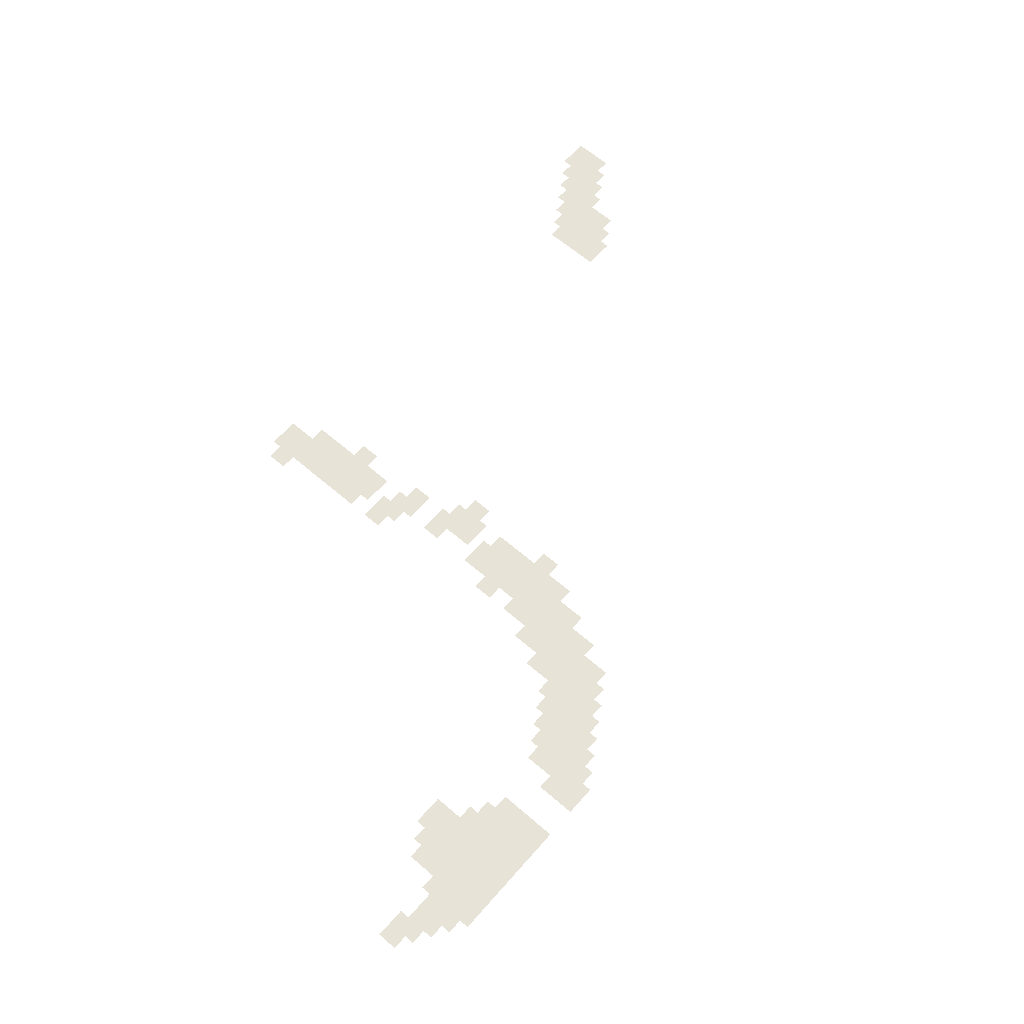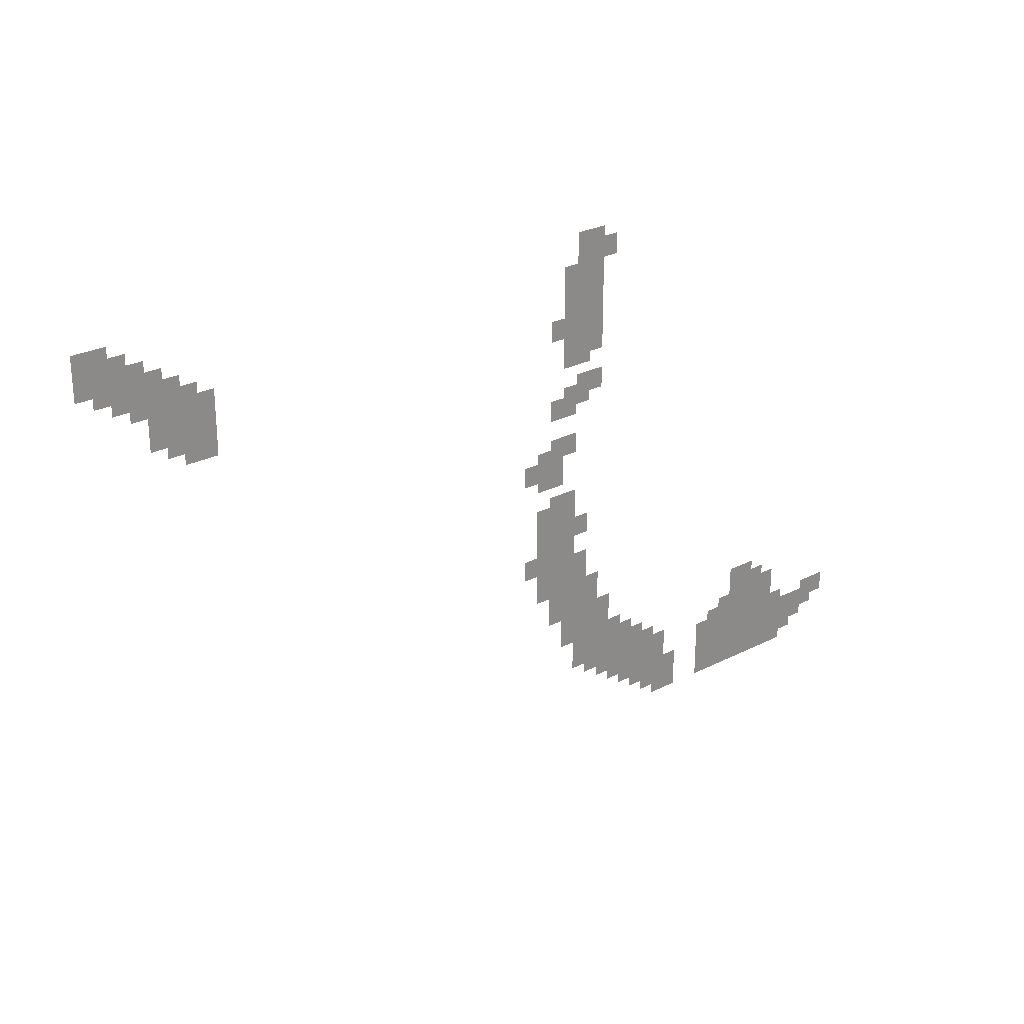
<metadata>
{"format":"obj","ext":"obj","renderer":"f3d","projection":"perspective","resolution":1024,"background":"white","views":[{"elev":62.7,"azim":-48.8,"up":"+Z"},{"elev":26.4,"azim":141.2,"up":"+Y"}]}
</metadata>
<code>
v -3850 -4224 0
v -3950 -4224 0
v -3950 -4159 0
v -3850 -4159 0
v -3900 -4256 0
v -4000 -4256 0
v -4000 -4191 0
v -3900 -4191 0
v -3850 -4288 0
v -3950 -4288 0
v -3950 -4223 0
v -3850 -4223 0
v -3800 -4320 0
v -3900 -4320 0
v -3900 -4255 0
v -3800 -4255 0
v -3850 -4352 0
v -3950 -4352 0
v -3950 -4287 0
v -3850 -4287 0
v -3800 -4384 0
v -3900 -4384 0
v -3900 -4319 0
v -3800 -4319 0
v -3850 -4416 0
v -3950 -4416 0
v -3950 -4351 0
v -3850 -4351 0
v -3800 -4448 0
v -3900 -4448 0
v -3900 -4383 0
v -3800 -4383 0
v -3850 -4480 0
v -3950 -4480 0
v -3950 -4415 0
v -3850 -4415 0
v -3750 -4480 0
v -3850 -4480 0
v -3850 -4415 0
v -3750 -4415 0
v -3800 -4512 0
v -3900 -4512 0
v -3900 -4447 0
v -3800 -4447 0
v -3850 -4544 0
v -3950 -4544 0
v -3950 -4479 0
v -3850 -4479 0
v -3800 -4576 0
v -3900 -4576 0
v -3900 -4511 0
v -3800 -4511 0
v -3850 -4672 0
v -3950 -4672 0
v -3950 -4607 0
v -3850 -4607 0
v -3800 -4704 0
v -3900 -4704 0
v -3900 -4639 0
v -3800 -4639 0
v -3750 -4736 0
v -3850 -4736 0
v -3850 -4671 0
v -3750 -4671 0
v -3750 -4864 0
v -3850 -4864 0
v -3850 -4799 0
v -3750 -4799 0
v -3700 -4896 0
v -3800 -4896 0
v -3800 -4831 0
v -3700 -4831 0
v -3650 -4928 0
v -3750 -4928 0
v -3750 -4863 0
v -3650 -4863 0
v -3700 -4960 0
v -3800 -4960 0
v -3800 -4895 0
v -3700 -4895 0
v -4900 -5728 0
v -5000 -5728 0
v -5000 -5663 0
v -4900 -5663 0
v -3750 -5056 0
v -3850 -5056 0
v -3850 -4991 0
v -3750 -4991 0
v -4550 -5568 0
v -4650 -5568 0
v -4650 -5503 0
v -4550 -5503 0
v -4600 -5600 0
v -4700 -5600 0
v -4700 -5535 0
v -4600 -5535 0
v -4650 -5632 0
v -4750 -5632 0
v -4750 -5567 0
v -4650 -5567 0
v -4850 -5760 0
v -4950 -5760 0
v -4950 -5695 0
v -4850 -5695 0
v -3700 -5088 0
v -3800 -5088 0
v -3800 -5023 0
v -3700 -5023 0
v -3750 -5120 0
v -3850 -5120 0
v -3850 -5055 0
v -3750 -5055 0
v -3800 -5152 0
v -3900 -5152 0
v -3900 -5087 0
v -3800 -5087 0
v -4550 -5632 0
v -4650 -5632 0
v -4650 -5567 0
v -4550 -5567 0
v -4600 -5664 0
v -4700 -5664 0
v -4700 -5599 0
v -4600 -5599 0
v -4650 -5696 0
v -4750 -5696 0
v -4750 -5631 0
v -4650 -5631 0
v -4700 -5728 0
v -4800 -5728 0
v -4800 -5663 0
v -4700 -5663 0
v -4750 -5760 0
v -4850 -5760 0
v -4850 -5695 0
v -4750 -5695 0
v -4800 -5792 0
v -4900 -5792 0
v -4900 -5727 0
v -4800 -5727 0
v -2200 -4192 0
v -2300 -4192 0
v -2300 -4127 0
v -2200 -4127 0
v -2250 -4224 0
v -2350 -4224 0
v -2350 -4159 0
v -2250 -4159 0
v -2300 -4256 0
v -2400 -4256 0
v -2400 -4191 0
v -2300 -4191 0
v -2350 -4288 0
v -2450 -4288 0
v -2450 -4223 0
v -2350 -4223 0
v -2400 -4320 0
v -2500 -4320 0
v -2500 -4255 0
v -2400 -4255 0
v -2450 -4352 0
v -2550 -4352 0
v -2550 -4287 0
v -2450 -4287 0
v -2500 -4384 0
v -2600 -4384 0
v -2600 -4319 0
v -2500 -4319 0
v -3700 -5152 0
v -3800 -5152 0
v -3800 -5087 0
v -3700 -5087 0
v -3750 -5184 0
v -3850 -5184 0
v -3850 -5119 0
v -3750 -5119 0
v -4500 -5664 0
v -4600 -5664 0
v -4600 -5599 0
v -4500 -5599 0
v -4550 -5696 0
v -4650 -5696 0
v -4650 -5631 0
v -4550 -5631 0
v -4600 -5728 0
v -4700 -5728 0
v -4700 -5663 0
v -4600 -5663 0
v -4650 -5760 0
v -4750 -5760 0
v -4750 -5695 0
v -4650 -5695 0
v -4700 -5792 0
v -4800 -5792 0
v -4800 -5727 0
v -4700 -5727 0
v -4750 -5824 0
v -4850 -5824 0
v -4850 -5759 0
v -4750 -5759 0
v -2200 -4256 0
v -2300 -4256 0
v -2300 -4191 0
v -2200 -4191 0
v -2250 -4288 0
v -2350 -4288 0
v -2350 -4223 0
v -2250 -4223 0
v -2300 -4320 0
v -2400 -4320 0
v -2400 -4255 0
v -2300 -4255 0
v -2350 -4352 0
v -2450 -4352 0
v -2450 -4287 0
v -2350 -4287 0
v -2400 -4384 0
v -2500 -4384 0
v -2500 -4319 0
v -2400 -4319 0
v -2450 -4416 0
v -2550 -4416 0
v -2550 -4351 0
v -2450 -4351 0
v -2500 -4448 0
v -2600 -4448 0
v -2600 -4383 0
v -2500 -4383 0
v -3700 -5216 0
v -3800 -5216 0
v -3800 -5151 0
v -3700 -5151 0
v -3750 -5248 0
v -3850 -5248 0
v -3850 -5183 0
v -3750 -5183 0
v -3800 -5280 0
v -3900 -5280 0
v -3900 -5215 0
v -3800 -5215 0
v -4450 -5696 0
v -4550 -5696 0
v -4550 -5631 0
v -4450 -5631 0
v -4500 -5728 0
v -4600 -5728 0
v -4600 -5663 0
v -4500 -5663 0
v -4550 -5760 0
v -4650 -5760 0
v -4650 -5695 0
v -4550 -5695 0
v -4600 -5792 0
v -4700 -5792 0
v -4700 -5727 0
v -4600 -5727 0
v -4650 -5824 0
v -4750 -5824 0
v -4750 -5759 0
v -4650 -5759 0
v -4700 -5856 0
v -4800 -5856 0
v -4800 -5791 0
v -4700 -5791 0
v -2400 -4448 0
v -2500 -4448 0
v -2500 -4383 0
v -2400 -4383 0
v -2450 -4480 0
v -2550 -4480 0
v -2550 -4415 0
v -2450 -4415 0
v -2500 -4512 0
v -2600 -4512 0
v -2600 -4447 0
v -2500 -4447 0
v -3650 -5248 0
v -3750 -5248 0
v -3750 -5183 0
v -3650 -5183 0
v -3700 -5280 0
v -3800 -5280 0
v -3800 -5215 0
v -3700 -5215 0
v -3750 -5312 0
v -3850 -5312 0
v -3850 -5247 0
v -3750 -5247 0
v -3800 -5344 0
v -3900 -5344 0
v -3900 -5279 0
v -3800 -5279 0
v -3850 -5376 0
v -3950 -5376 0
v -3950 -5311 0
v -3850 -5311 0
v -4400 -5728 0
v -4500 -5728 0
v -4500 -5663 0
v -4400 -5663 0
v -4450 -5760 0
v -4550 -5760 0
v -4550 -5695 0
v -4450 -5695 0
v -4500 -5792 0
v -4600 -5792 0
v -4600 -5727 0
v -4500 -5727 0
v -4550 -5824 0
v -4650 -5824 0
v -4650 -5759 0
v -4550 -5759 0
v -4600 -5856 0
v -4700 -5856 0
v -4700 -5791 0
v -4600 -5791 0
v -3700 -5344 0
v -3800 -5344 0
v -3800 -5279 0
v -3700 -5279 0
v -3750 -5376 0
v -3850 -5376 0
v -3850 -5311 0
v -3750 -5311 0
v -3800 -5408 0
v -3900 -5408 0
v -3900 -5343 0
v -3800 -5343 0
v -3850 -5440 0
v -3950 -5440 0
v -3950 -5375 0
v -3850 -5375 0
v -3900 -5472 0
v -4000 -5472 0
v -4000 -5407 0
v -3900 -5407 0
v -4400 -5792 0
v -4500 -5792 0
v -4500 -5727 0
v -4400 -5727 0
v -4450 -5824 0
v -4550 -5824 0
v -4550 -5759 0
v -4450 -5759 0
v -4500 -5856 0
v -4600 -5856 0
v -4600 -5791 0
v -4500 -5791 0
v -3750 -5440 0
v -3850 -5440 0
v -3850 -5375 0
v -3750 -5375 0
v -3800 -5472 0
v -3900 -5472 0
v -3900 -5407 0
v -3800 -5407 0
v -3850 -5504 0
v -3950 -5504 0
v -3950 -5439 0
v -3850 -5439 0
v -3900 -5536 0
v -4000 -5536 0
v -4000 -5471 0
v -3900 -5471 0
v -3950 -5568 0
v -4050 -5568 0
v -4050 -5503 0
v -3950 -5503 0
v -4000 -5600 0
v -4100 -5600 0
v -4100 -5535 0
v -4000 -5535 0
v -4050 -5632 0
v -4150 -5632 0
v -4150 -5567 0
v -4050 -5567 0
v -4100 -5664 0
v -4200 -5664 0
v -4200 -5599 0
v -4100 -5599 0
v -4150 -5696 0
v -4250 -5696 0
v -4250 -5631 0
v -4150 -5631 0
v -4400 -5856 0
v -4500 -5856 0
v -4500 -5791 0
v -4400 -5791 0
v -3800 -5536 0
v -3900 -5536 0
v -3900 -5471 0
v -3800 -5471 0
v -3850 -5568 0
v -3950 -5568 0
v -3950 -5503 0
v -3850 -5503 0
v -3900 -5600 0
v -4000 -5600 0
v -4000 -5535 0
v -3900 -5535 0
v -3950 -5632 0
v -4050 -5632 0
v -4050 -5567 0
v -3950 -5567 0
v -4000 -5664 0
v -4100 -5664 0
v -4100 -5599 0
v -4000 -5599 0
v -4050 -5696 0
v -4150 -5696 0
v -4150 -5631 0
v -4050 -5631 0
v -4100 -5728 0
v -4200 -5728 0
v -4200 -5663 0
v -4100 -5663 0
v -4150 -5760 0
v -4250 -5760 0
v -4250 -5695 0
v -4150 -5695 0
v -4200 -5792 0
v -4300 -5792 0
v -4300 -5727 0
v -4200 -5727 0
v -3850 -5632 0
v -3950 -5632 0
v -3950 -5567 0
v -3850 -5567 0
v -3900 -5664 0
v -4000 -5664 0
v -4000 -5599 0
v -3900 -5599 0
v -3950 -5696 0
v -4050 -5696 0
v -4050 -5631 0
v -3950 -5631 0
v -4000 -5728 0
v -4100 -5728 0
v -4100 -5663 0
v -4000 -5663 0
v -4050 -5760 0
v -4150 -5760 0
v -4150 -5695 0
v -4050 -5695 0
v -4100 -5792 0
v -4200 -5792 0
v -4200 -5727 0
v -4100 -5727 0
v -4150 -5824 0
v -4250 -5824 0
v -4250 -5759 0
v -4150 -5759 0
v -4200 -5856 0
v -4300 -5856 0
v -4300 -5791 0
v -4200 -5791 0
g GameMap_mesh_0003
v -3850 -4224 0
v -3950 -4224 0
v -3950 -4159 0
v -3850 -4159 0
v -3900 -4256 0
v -4000 -4256 0
v -4000 -4191 0
v -3900 -4191 0
v -3850 -4288 0
v -3950 -4288 0
v -3950 -4223 0
v -3850 -4223 0
v -3800 -4320 0
v -3900 -4320 0
v -3900 -4255 0
v -3800 -4255 0
v -3850 -4352 0
v -3950 -4352 0
v -3950 -4287 0
v -3850 -4287 0
v -3800 -4384 0
v -3900 -4384 0
v -3900 -4319 0
v -3800 -4319 0
v -3850 -4416 0
v -3950 -4416 0
v -3950 -4351 0
v -3850 -4351 0
v -3800 -4448 0
v -3900 -4448 0
v -3900 -4383 0
v -3800 -4383 0
v -3850 -4480 0
v -3950 -4480 0
v -3950 -4415 0
v -3850 -4415 0
v -3750 -4480 0
v -3850 -4480 0
v -3850 -4415 0
v -3750 -4415 0
v -3800 -4512 0
v -3900 -4512 0
v -3900 -4447 0
v -3800 -4447 0
v -3850 -4544 0
v -3950 -4544 0
v -3950 -4479 0
v -3850 -4479 0
v -3800 -4576 0
v -3900 -4576 0
v -3900 -4511 0
v -3800 -4511 0
v -3850 -4672 0
v -3950 -4672 0
v -3950 -4607 0
v -3850 -4607 0
v -3800 -4704 0
v -3900 -4704 0
v -3900 -4639 0
v -3800 -4639 0
v -3750 -4736 0
v -3850 -4736 0
v -3850 -4671 0
v -3750 -4671 0
v -3750 -4864 0
v -3850 -4864 0
v -3850 -4799 0
v -3750 -4799 0
v -3700 -4896 0
v -3800 -4896 0
v -3800 -4831 0
v -3700 -4831 0
v -3650 -4928 0
v -3750 -4928 0
v -3750 -4863 0
v -3650 -4863 0
v -3700 -4960 0
v -3800 -4960 0
v -3800 -4895 0
v -3700 -4895 0
v -4900 -5728 0
v -5000 -5728 0
v -5000 -5663 0
v -4900 -5663 0
v -3750 -5056 0
v -3850 -5056 0
v -3850 -4991 0
v -3750 -4991 0
v -4550 -5568 0
v -4650 -5568 0
v -4650 -5503 0
v -4550 -5503 0
v -4600 -5600 0
v -4700 -5600 0
v -4700 -5535 0
v -4600 -5535 0
v -4650 -5632 0
v -4750 -5632 0
v -4750 -5567 0
v -4650 -5567 0
v -4850 -5760 0
v -4950 -5760 0
v -4950 -5695 0
v -4850 -5695 0
v -3700 -5088 0
v -3800 -5088 0
v -3800 -5023 0
v -3700 -5023 0
v -3750 -5120 0
v -3850 -5120 0
v -3850 -5055 0
v -3750 -5055 0
v -3800 -5152 0
v -3900 -5152 0
v -3900 -5087 0
v -3800 -5087 0
v -4550 -5632 0
v -4650 -5632 0
v -4650 -5567 0
v -4550 -5567 0
v -4600 -5664 0
v -4700 -5664 0
v -4700 -5599 0
v -4600 -5599 0
v -4650 -5696 0
v -4750 -5696 0
v -4750 -5631 0
v -4650 -5631 0
v -4700 -5728 0
v -4800 -5728 0
v -4800 -5663 0
v -4700 -5663 0
v -4750 -5760 0
v -4850 -5760 0
v -4850 -5695 0
v -4750 -5695 0
v -4800 -5792 0
v -4900 -5792 0
v -4900 -5727 0
v -4800 -5727 0
v -2200 -4192 0
v -2300 -4192 0
v -2300 -4127 0
v -2200 -4127 0
v -2250 -4224 0
v -2350 -4224 0
v -2350 -4159 0
v -2250 -4159 0
v -2300 -4256 0
v -2400 -4256 0
v -2400 -4191 0
v -2300 -4191 0
v -2350 -4288 0
v -2450 -4288 0
v -2450 -4223 0
v -2350 -4223 0
v -2400 -4320 0
v -2500 -4320 0
v -2500 -4255 0
v -2400 -4255 0
v -2450 -4352 0
v -2550 -4352 0
v -2550 -4287 0
v -2450 -4287 0
v -2500 -4384 0
v -2600 -4384 0
v -2600 -4319 0
v -2500 -4319 0
v -3700 -5152 0
v -3800 -5152 0
v -3800 -5087 0
v -3700 -5087 0
v -3750 -5184 0
v -3850 -5184 0
v -3850 -5119 0
v -3750 -5119 0
v -4500 -5664 0
v -4600 -5664 0
v -4600 -5599 0
v -4500 -5599 0
v -4550 -5696 0
v -4650 -5696 0
v -4650 -5631 0
v -4550 -5631 0
v -4600 -5728 0
v -4700 -5728 0
v -4700 -5663 0
v -4600 -5663 0
v -4650 -5760 0
v -4750 -5760 0
v -4750 -5695 0
v -4650 -5695 0
v -4700 -5792 0
v -4800 -5792 0
v -4800 -5727 0
v -4700 -5727 0
v -4750 -5824 0
v -4850 -5824 0
v -4850 -5759 0
v -4750 -5759 0
v -2200 -4256 0
v -2300 -4256 0
v -2300 -4191 0
v -2200 -4191 0
v -2250 -4288 0
v -2350 -4288 0
v -2350 -4223 0
v -2250 -4223 0
v -2300 -4320 0
v -2400 -4320 0
v -2400 -4255 0
v -2300 -4255 0
v -2350 -4352 0
v -2450 -4352 0
v -2450 -4287 0
v -2350 -4287 0
v -2400 -4384 0
v -2500 -4384 0
v -2500 -4319 0
v -2400 -4319 0
v -2450 -4416 0
v -2550 -4416 0
v -2550 -4351 0
v -2450 -4351 0
v -2500 -4448 0
v -2600 -4448 0
v -2600 -4383 0
v -2500 -4383 0
v -3700 -5216 0
v -3800 -5216 0
v -3800 -5151 0
v -3700 -5151 0
v -3750 -5248 0
v -3850 -5248 0
v -3850 -5183 0
v -3750 -5183 0
v -3800 -5280 0
v -3900 -5280 0
v -3900 -5215 0
v -3800 -5215 0
v -4450 -5696 0
v -4550 -5696 0
v -4550 -5631 0
v -4450 -5631 0
v -4500 -5728 0
v -4600 -5728 0
v -4600 -5663 0
v -4500 -5663 0
v -4550 -5760 0
v -4650 -5760 0
v -4650 -5695 0
v -4550 -5695 0
v -4600 -5792 0
v -4700 -5792 0
v -4700 -5727 0
v -4600 -5727 0
v -4650 -5824 0
v -4750 -5824 0
v -4750 -5759 0
v -4650 -5759 0
v -4700 -5856 0
v -4800 -5856 0
v -4800 -5791 0
v -4700 -5791 0
v -2400 -4448 0
v -2500 -4448 0
v -2500 -4383 0
v -2400 -4383 0
v -2450 -4480 0
v -2550 -4480 0
v -2550 -4415 0
v -2450 -4415 0
v -2500 -4512 0
v -2600 -4512 0
v -2600 -4447 0
v -2500 -4447 0
v -3650 -5248 0
v -3750 -5248 0
v -3750 -5183 0
v -3650 -5183 0
v -3700 -5280 0
v -3800 -5280 0
v -3800 -5215 0
v -3700 -5215 0
v -3750 -5312 0
v -3850 -5312 0
v -3850 -5247 0
v -3750 -5247 0
v -3800 -5344 0
v -3900 -5344 0
v -3900 -5279 0
v -3800 -5279 0
v -3850 -5376 0
v -3950 -5376 0
v -3950 -5311 0
v -3850 -5311 0
v -4400 -5728 0
v -4500 -5728 0
v -4500 -5663 0
v -4400 -5663 0
v -4450 -5760 0
v -4550 -5760 0
v -4550 -5695 0
v -4450 -5695 0
v -4500 -5792 0
v -4600 -5792 0
v -4600 -5727 0
v -4500 -5727 0
v -4550 -5824 0
v -4650 -5824 0
v -4650 -5759 0
v -4550 -5759 0
v -4600 -5856 0
v -4700 -5856 0
v -4700 -5791 0
v -4600 -5791 0
v -3700 -5344 0
v -3800 -5344 0
v -3800 -5279 0
v -3700 -5279 0
v -3750 -5376 0
v -3850 -5376 0
v -3850 -5311 0
v -3750 -5311 0
v -3800 -5408 0
v -3900 -5408 0
v -3900 -5343 0
v -3800 -5343 0
v -3850 -5440 0
v -3950 -5440 0
v -3950 -5375 0
v -3850 -5375 0
v -3900 -5472 0
v -4000 -5472 0
v -4000 -5407 0
v -3900 -5407 0
v -4400 -5792 0
v -4500 -5792 0
v -4500 -5727 0
v -4400 -5727 0
v -4450 -5824 0
v -4550 -5824 0
v -4550 -5759 0
v -4450 -5759 0
v -4500 -5856 0
v -4600 -5856 0
v -4600 -5791 0
v -4500 -5791 0
v -3750 -5440 0
v -3850 -5440 0
v -3850 -5375 0
v -3750 -5375 0
v -3800 -5472 0
v -3900 -5472 0
v -3900 -5407 0
v -3800 -5407 0
v -3850 -5504 0
v -3950 -5504 0
v -3950 -5439 0
v -3850 -5439 0
v -3900 -5536 0
v -4000 -5536 0
v -4000 -5471 0
v -3900 -5471 0
v -3950 -5568 0
v -4050 -5568 0
v -4050 -5503 0
v -3950 -5503 0
v -4000 -5600 0
v -4100 -5600 0
v -4100 -5535 0
v -4000 -5535 0
v -4050 -5632 0
v -4150 -5632 0
v -4150 -5567 0
v -4050 -5567 0
v -4100 -5664 0
v -4200 -5664 0
v -4200 -5599 0
v -4100 -5599 0
v -4150 -5696 0
v -4250 -5696 0
v -4250 -5631 0
v -4150 -5631 0
v -4400 -5856 0
v -4500 -5856 0
v -4500 -5791 0
v -4400 -5791 0
v -3800 -5536 0
v -3900 -5536 0
v -3900 -5471 0
v -3800 -5471 0
v -3850 -5568 0
v -3950 -5568 0
v -3950 -5503 0
v -3850 -5503 0
v -3900 -5600 0
v -4000 -5600 0
v -4000 -5535 0
v -3900 -5535 0
v -3950 -5632 0
v -4050 -5632 0
v -4050 -5567 0
v -3950 -5567 0
v -4000 -5664 0
v -4100 -5664 0
v -4100 -5599 0
v -4000 -5599 0
v -4050 -5696 0
v -4150 -5696 0
v -4150 -5631 0
v -4050 -5631 0
v -4100 -5728 0
v -4200 -5728 0
v -4200 -5663 0
v -4100 -5663 0
v -4150 -5760 0
v -4250 -5760 0
v -4250 -5695 0
v -4150 -5695 0
v -4200 -5792 0
v -4300 -5792 0
v -4300 -5727 0
v -4200 -5727 0
v -3850 -5632 0
v -3950 -5632 0
v -3950 -5567 0
v -3850 -5567 0
v -3900 -5664 0
v -4000 -5664 0
v -4000 -5599 0
v -3900 -5599 0
v -3950 -5696 0
v -4050 -5696 0
v -4050 -5631 0
v -3950 -5631 0
v -4000 -5728 0
v -4100 -5728 0
v -4100 -5663 0
v -4000 -5663 0
v -4050 -5760 0
v -4150 -5760 0
v -4150 -5695 0
v -4050 -5695 0
v -4100 -5792 0
v -4200 -5792 0
v -4200 -5727 0
v -4100 -5727 0
v -4150 -5824 0
v -4250 -5824 0
v -4250 -5759 0
v -4150 -5759 0
v -4200 -5856 0
v -4300 -5856 0
v -4300 -5791 0
v -4200 -5791 0
g GameMap_mesh_0003
f 1 2 3 4
f 5 6 7 8
f 9 10 11 12
f 13 14 15 16
f 17 18 19 20
f 21 22 23 24
f 25 26 27 28
f 29 30 31 32
f 33 34 35 36
f 37 38 39 40
f 41 42 43 44
f 45 46 47 48
f 49 50 51 52
f 53 54 55 56
f 57 58 59 60
f 61 62 63 64
f 65 66 67 68
f 69 70 71 72
f 73 74 75 76
f 77 78 79 80
f 81 82 83 84
f 85 86 87 88
f 89 90 91 92
f 93 94 95 96
f 97 98 99 100
f 101 102 103 104
f 105 106 107 108
f 109 110 111 112
f 113 114 115 116
f 117 118 119 120
f 121 122 123 124
f 125 126 127 128
f 129 130 131 132
f 133 134 135 136
f 137 138 139 140
f 141 142 143 144
f 145 146 147 148
f 149 150 151 152
f 153 154 155 156
f 157 158 159 160
f 161 162 163 164
f 165 166 167 168
f 169 170 171 172
f 173 174 175 176
f 177 178 179 180
f 181 182 183 184
f 185 186 187 188
f 189 190 191 192
f 193 194 195 196
f 197 198 199 200
f 201 202 203 204
f 205 206 207 208
f 209 210 211 212
f 213 214 215 216
f 217 218 219 220
f 221 222 223 224
f 225 226 227 228
f 229 230 231 232
f 233 234 235 236
f 237 238 239 240
f 241 242 243 244
f 245 246 247 248
f 249 250 251 252
f 253 254 255 256
f 257 258 259 260
f 261 262 263 264
f 265 266 267 268
f 269 270 271 272
f 273 274 275 276
f 277 278 279 280
f 281 282 283 284
f 285 286 287 288
f 289 290 291 292
f 293 294 295 296
f 297 298 299 300
f 301 302 303 304
f 305 306 307 308
f 309 310 311 312
f 313 314 315 316
f 317 318 319 320
f 321 322 323 324
f 325 326 327 328
f 329 330 331 332
f 333 334 335 336
f 337 338 339 340
f 341 342 343 344
f 345 346 347 348
f 349 350 351 352
f 353 354 355 356
f 357 358 359 360
f 361 362 363 364
f 365 366 367 368
f 369 370 371 372
f 373 374 375 376
f 377 378 379 380
f 381 382 383 384
f 385 386 387 388
f 389 390 391 392
f 393 394 395 396
f 397 398 399 400
f 401 402 403 404
f 405 406 407 408
f 409 410 411 412
f 413 414 415 416
f 417 418 419 420
f 421 422 423 424
f 425 426 427 428
f 429 430 431 432
f 433 434 435 436
f 437 438 439 440
f 441 442 443 444
f 445 446 447 448
f 449 450 451 452
f 453 454 455 456

</code>
